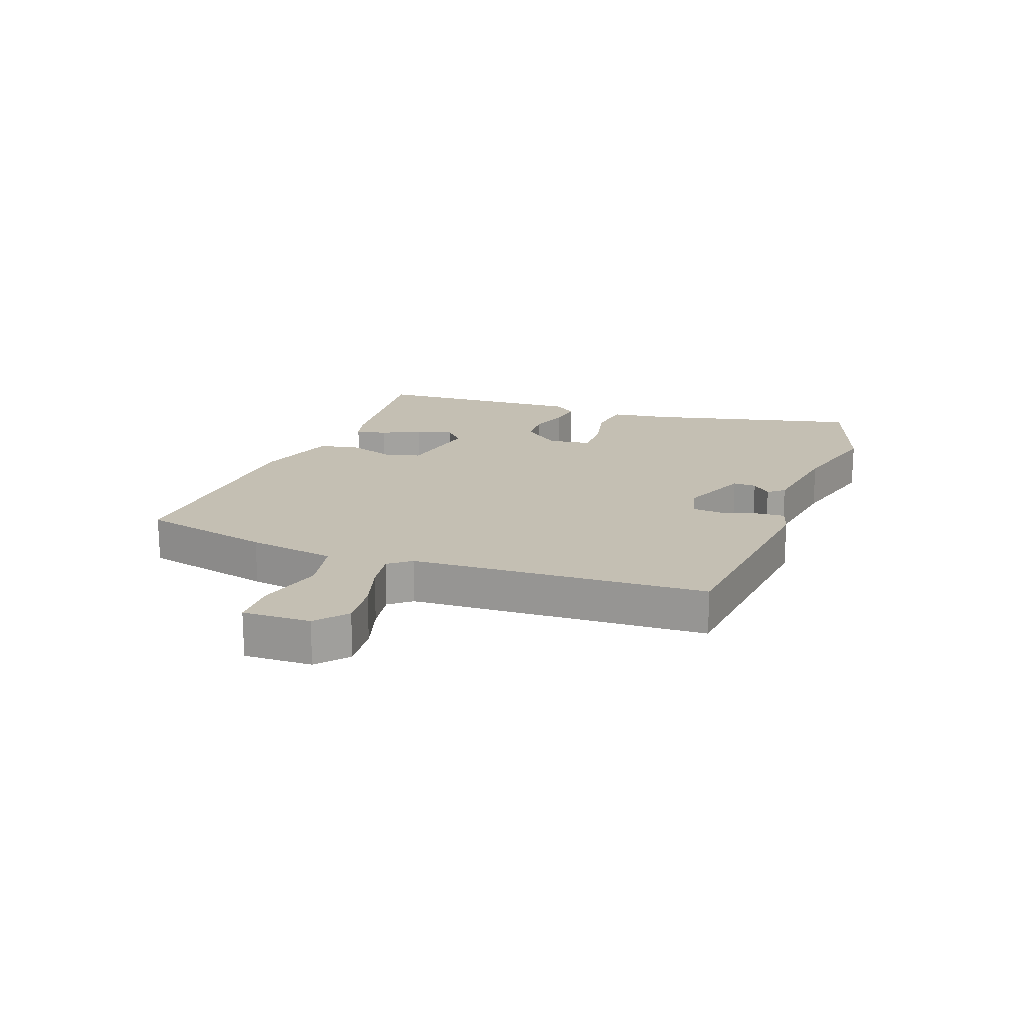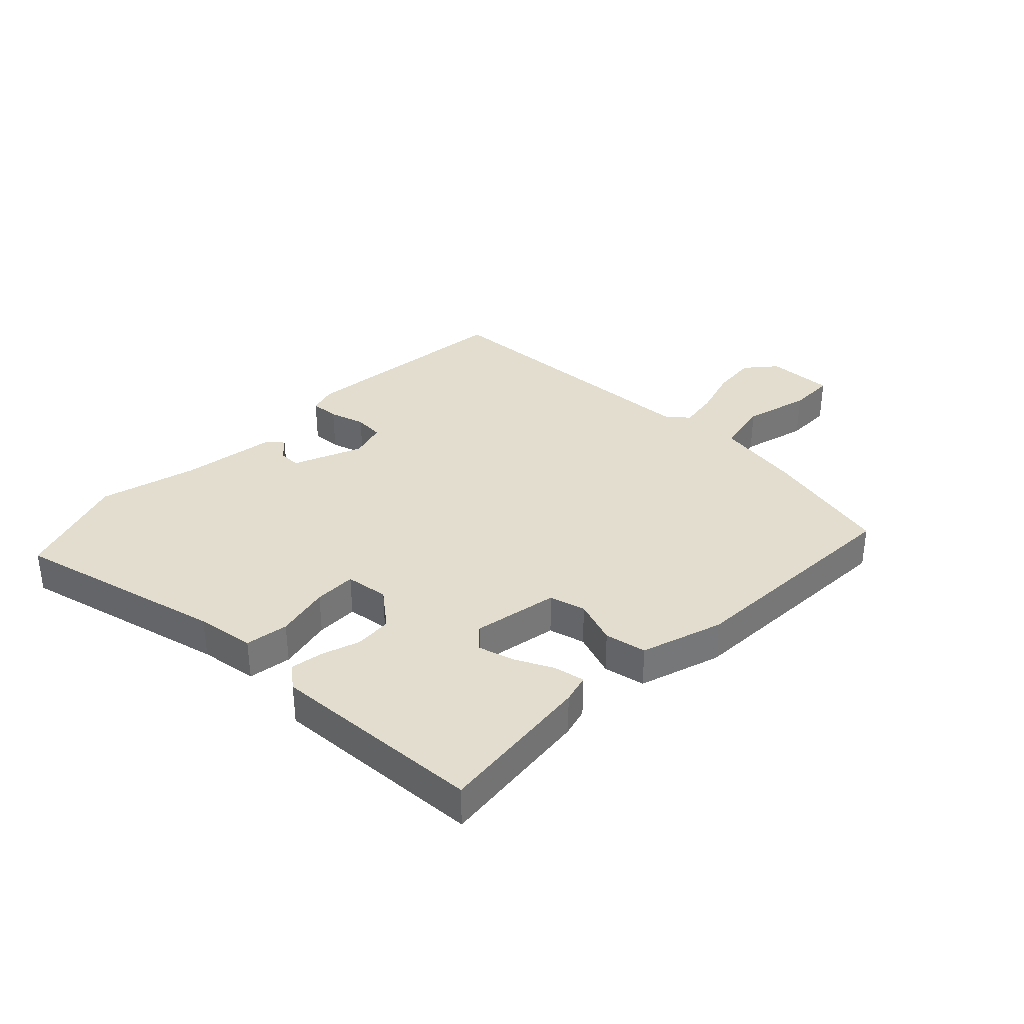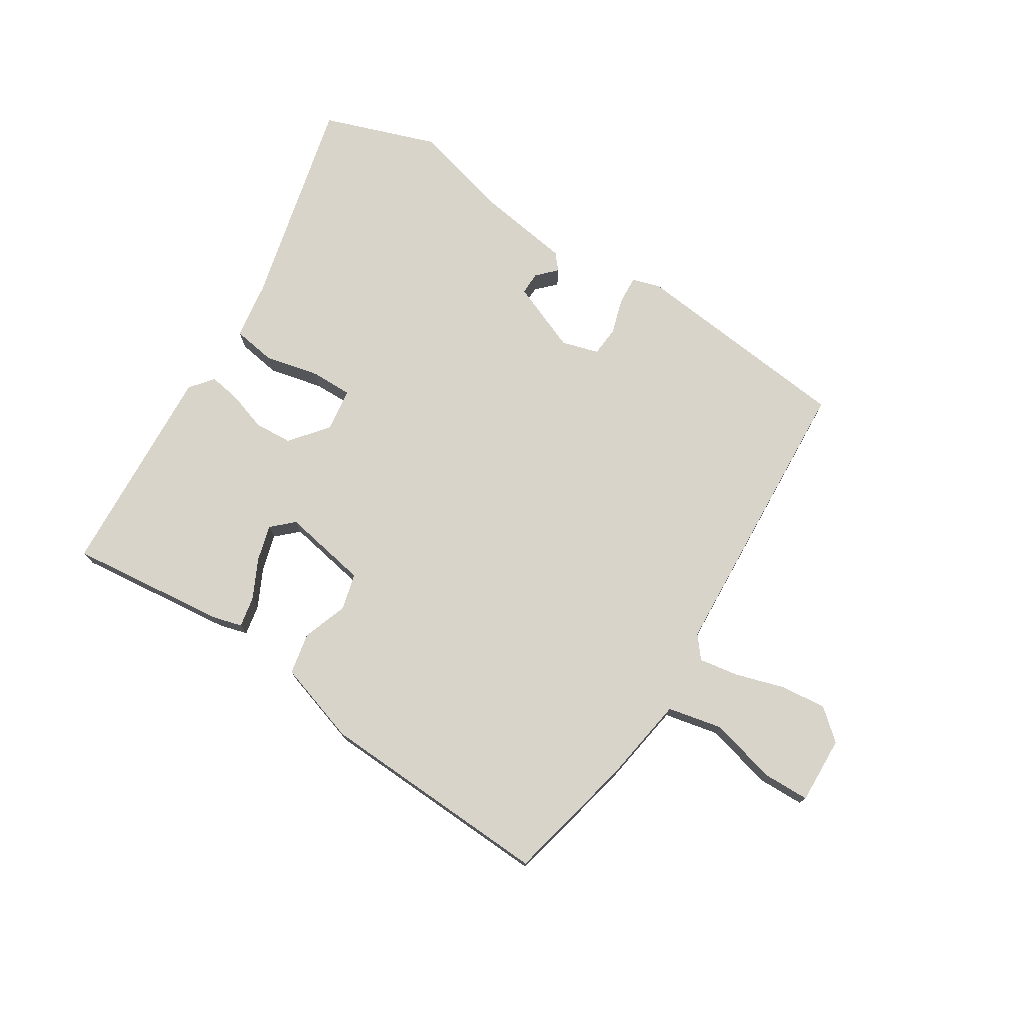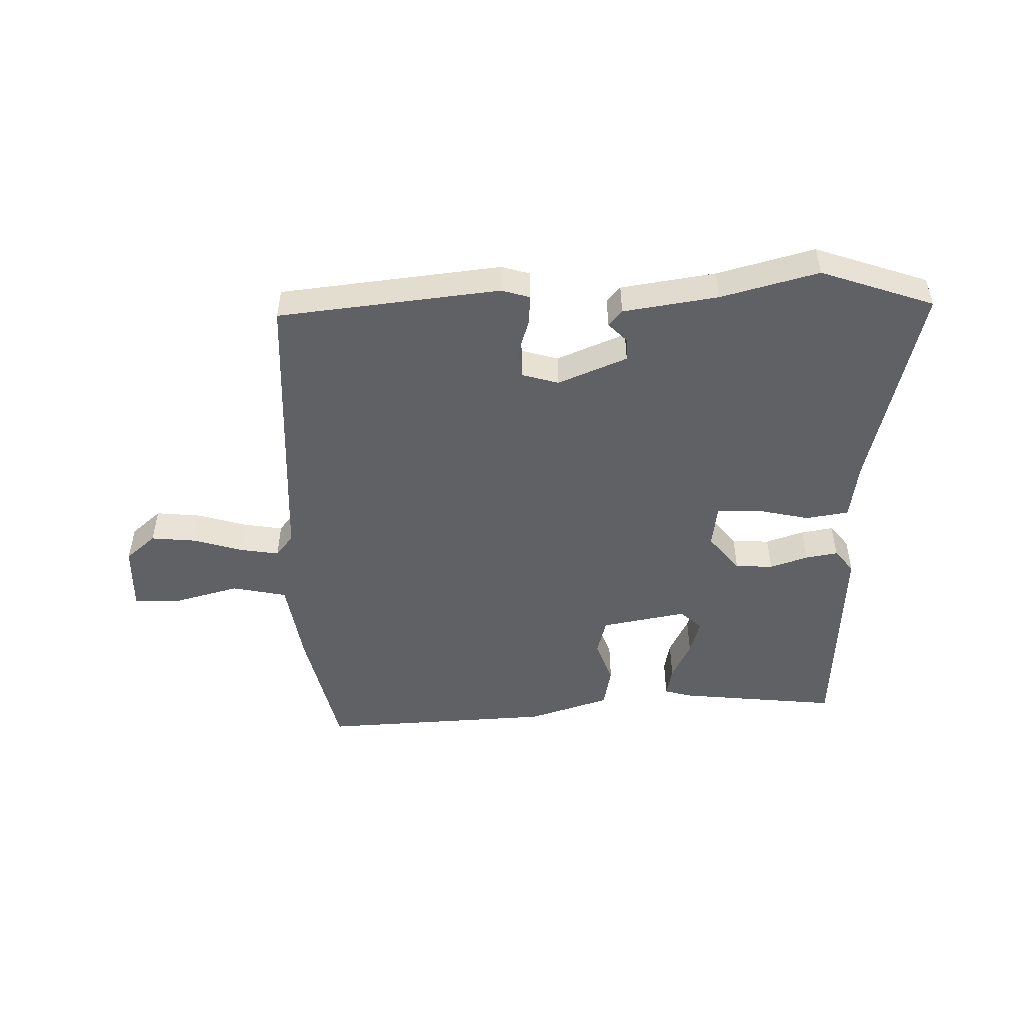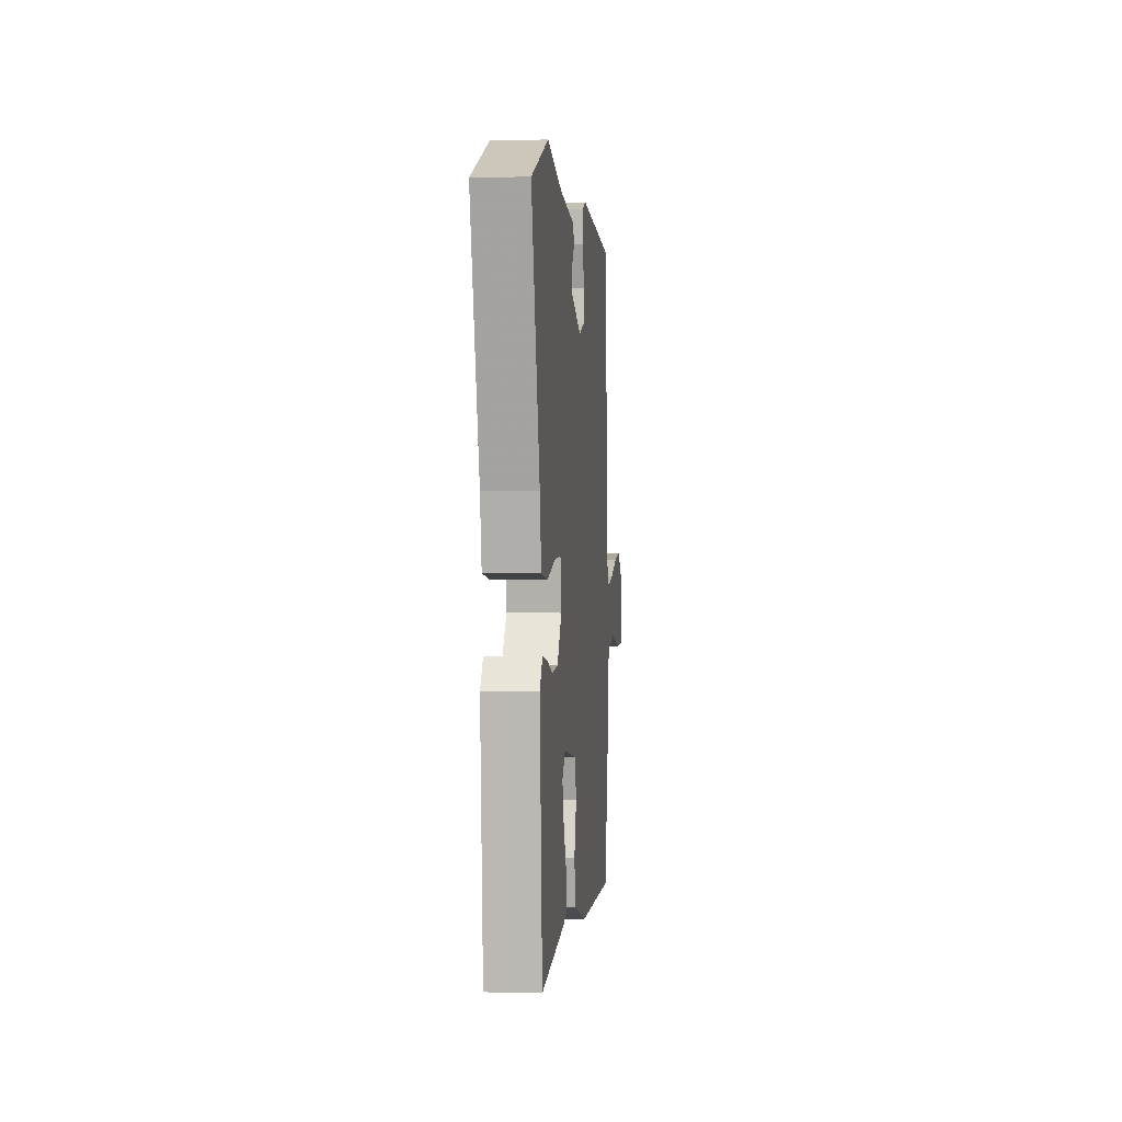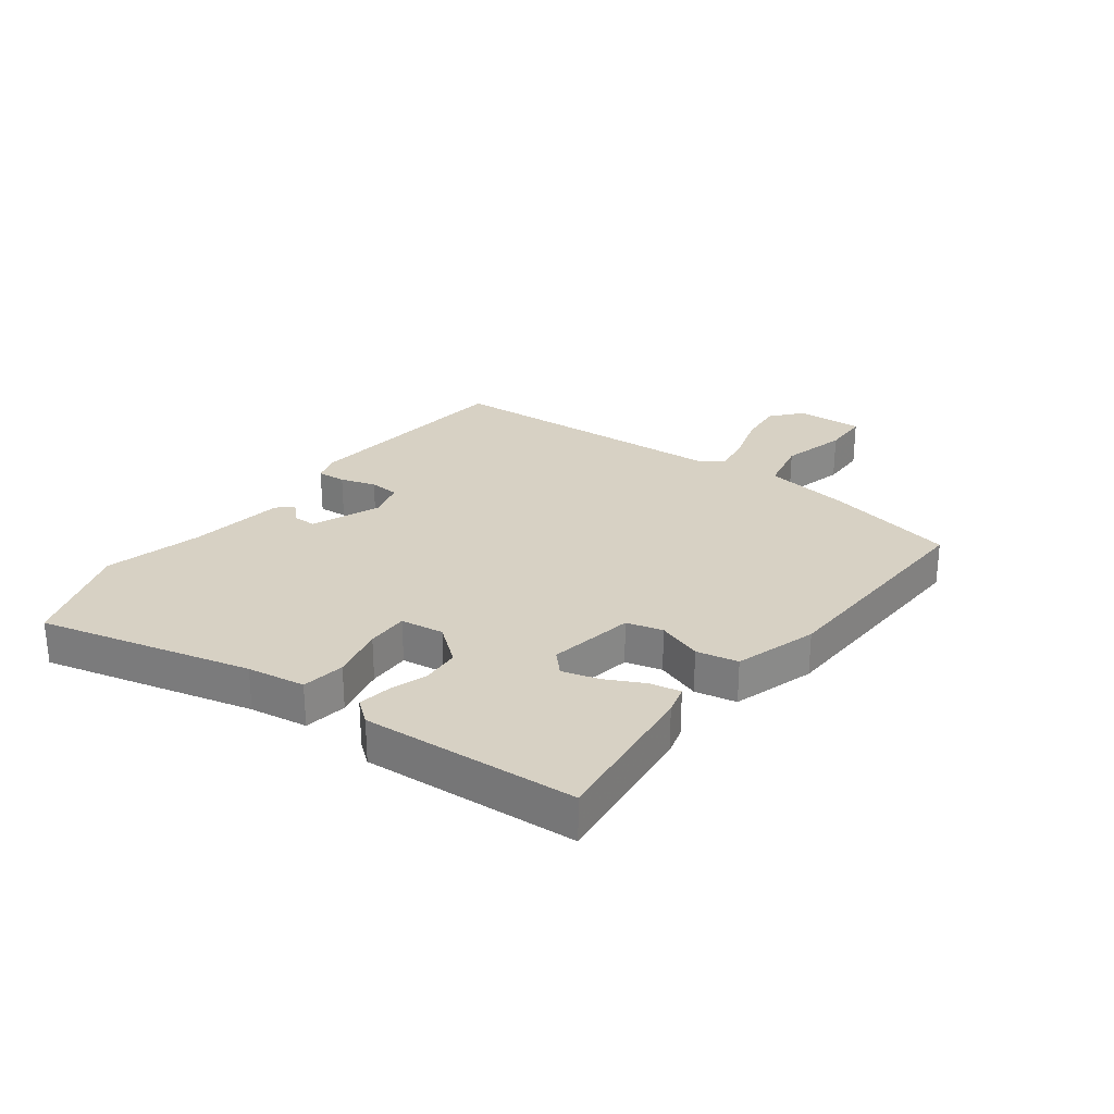
<metadata>
{"format":"obj","ext":"obj","renderer":"f3d","projection":"perspective","resolution":1024,"background":"white","views":[{"elev":17.8,"azim":-68.6,"up":"+Y"},{"elev":34.8,"azim":135.3,"up":"+Y"},{"elev":75.0,"azim":-146.7,"up":"+Y"},{"elev":-49.4,"azim":2.6,"up":"+Y"},{"elev":1.5,"azim":95.5,"up":"+Z"},{"elev":27.1,"azim":127.6,"up":"+Y"}]}
</metadata>
<code>
v 0.43 0.07 0.526
v 0.617 0.07 0.457
v 0.525 0.07 0.107
v 0.509 0.07 0.011
v 0.437 0.07 0.001
v 0.347 0.07 0.023
v 0.277 0.07 0.025
v 0.266 0.07 -0.047
v 0.315 0.07 -0.11
v 0.378 0.07 -0.115
v 0.442 0.07 -0.095
v 0.496 0.07 -0.087
v 0.526 0.07 -0.126
v 0.499 0.07 -0.483
v 0.236 0.07 -0.45
v 0.188 0.07 -0.436
v 0.199 0.07 -0.385
v 0.232 0.07 -0.321
v 0.25 0.07 -0.261
v 0.215 0.07 -0.227
v 0.072 0.07 -0.251
v 0.055 0.07 -0.311
v 0.08 0.07 -0.386
v 0.065 0.07 -0.455
v -0.072 0.07 -0.496
v -0.461 0.07 -0.507
v -0.506 0.07 -0.29
v -0.526 0.07 -0.145
v -0.617 0.07 -0.124
v -0.727 0.07 -0.151
v -0.805 0.07 -0.148
v -0.799 0.07 -0.036
v -0.748 0.07 0.006
v -0.672 0.07 -0.003
v -0.592 0.07 -0.029
v -0.526 0.07 -0.041
v -0.496 0.07 -0.005
v -0.46 0.07 0.482
v -0.089 0.07 0.515
v -0.042 0.07 0.5
v -0.046 0.07 0.452
v -0.065 0.07 0.393
v -0.062 0.07 0.343
v -0.001 0.07 0.324
v 0.115 0.07 0.369
v 0.115 0.07 0.407
v 0.085 0.07 0.439
v 0.108 0.07 0.465
v 0.267 0.07 0.486
v 0.43 0 0.526
v 0.617 0 0.457
v 0.525 0 0.107
v 0.509 0 0.011
v 0.437 0 0.001
v 0.347 0 0.023
v 0.277 0 0.025
v 0.266 0 -0.047
v 0.315 0 -0.11
v 0.378 0 -0.115
v 0.442 0 -0.095
v 0.496 0 -0.087
v 0.526 0 -0.126
v 0.499 0 -0.483
v 0.236 0 -0.45
v 0.188 0 -0.436
v 0.199 0 -0.385
v 0.232 0 -0.321
v 0.25 0 -0.261
v 0.215 0 -0.227
v 0.072 0 -0.251
v 0.055 0 -0.311
v 0.08 0 -0.386
v 0.065 0 -0.455
v -0.072 0 -0.496
v -0.461 0 -0.507
v -0.506 0 -0.29
v -0.526 0 -0.145
v -0.617 0 -0.124
v -0.727 0 -0.151
v -0.805 0 -0.148
v -0.799 0 -0.036
v -0.748 0 0.006
v -0.672 0 -0.003
v -0.592 0 -0.029
v -0.526 0 -0.041
v -0.496 0 -0.005
v -0.46 0 0.482
v -0.089 0 0.515
v -0.042 0 0.5
v -0.046 0 0.452
v -0.065 0 0.393
v -0.062 0 0.343
v -0.001 0 0.324
v 0.115 0 0.369
v 0.115 0 0.407
v 0.085 0 0.439
v 0.108 0 0.465
v 0.267 0 0.486
f 46 47 48 49
f 45 46 49 1
f 39 40 41 42
f 37 38 39 42
f 36 37 42 43
f 32 33 34 35
f 32 35 36
f 29 30 31 32
f 28 29 32 36
f 22 23 24 25
f 21 22 25 26
f 15 16 17 18
f 15 18 19
f 14 15 19
f 13 14 19 20
f 10 11 12 13
f 3 4 5 6
f 3 6 7
f 45 1 2 3
f 44 45 3 7
f 21 26 27 28
f 10 13 20 21
f 9 10 21 28
f 8 9 28 36
f 36 43 44
f 7 8 36 44
f 98 97 96 95
f 50 98 95 94
f 91 90 89 88
f 91 88 87 86
f 92 91 86 85
f 84 83 82 81
f 85 84 81
f 81 80 79 78
f 85 81 78 77
f 74 73 72 71
f 75 74 71 70
f 67 66 65 64
f 68 67 64
f 68 64 63
f 69 68 63 62
f 62 61 60 59
f 55 54 53 52
f 56 55 52
f 52 51 50 94
f 56 52 94 93
f 77 76 75 70
f 70 69 62 59
f 77 70 59 58
f 85 77 58 57
f 93 92 85
f 93 85 57 56
f 1 50 51 2
f 2 51 52 3
f 3 52 53 4
f 4 53 54 5
f 5 54 55 6
f 6 55 56 7
f 7 56 57 8
f 8 57 58 9
f 9 58 59 10
f 10 59 60 11
f 11 60 61 12
f 12 61 62 13
f 13 62 63 14
f 14 63 64 15
f 15 64 65 16
f 16 65 66 17
f 17 66 67 18
f 18 67 68 19
f 19 68 69 20
f 20 69 70 21
f 21 70 71 22
f 22 71 72 23
f 23 72 73 24
f 24 73 74 25
f 25 74 75 26
f 26 75 76 27
f 27 76 77 28
f 28 77 78 29
f 29 78 79 30
f 30 79 80 31
f 31 80 81 32
f 32 81 82 33
f 33 82 83 34
f 34 83 84 35
f 35 84 85 36
f 36 85 86 37
f 37 86 87 38
f 38 87 88 39
f 39 88 89 40
f 40 89 90 41
f 41 90 91 42
f 42 91 92 43
f 43 92 93 44
f 44 93 94 45
f 45 94 95 46
f 46 95 96 47
f 47 96 97 48
f 48 97 98 49
f 49 98 50 1

</code>
